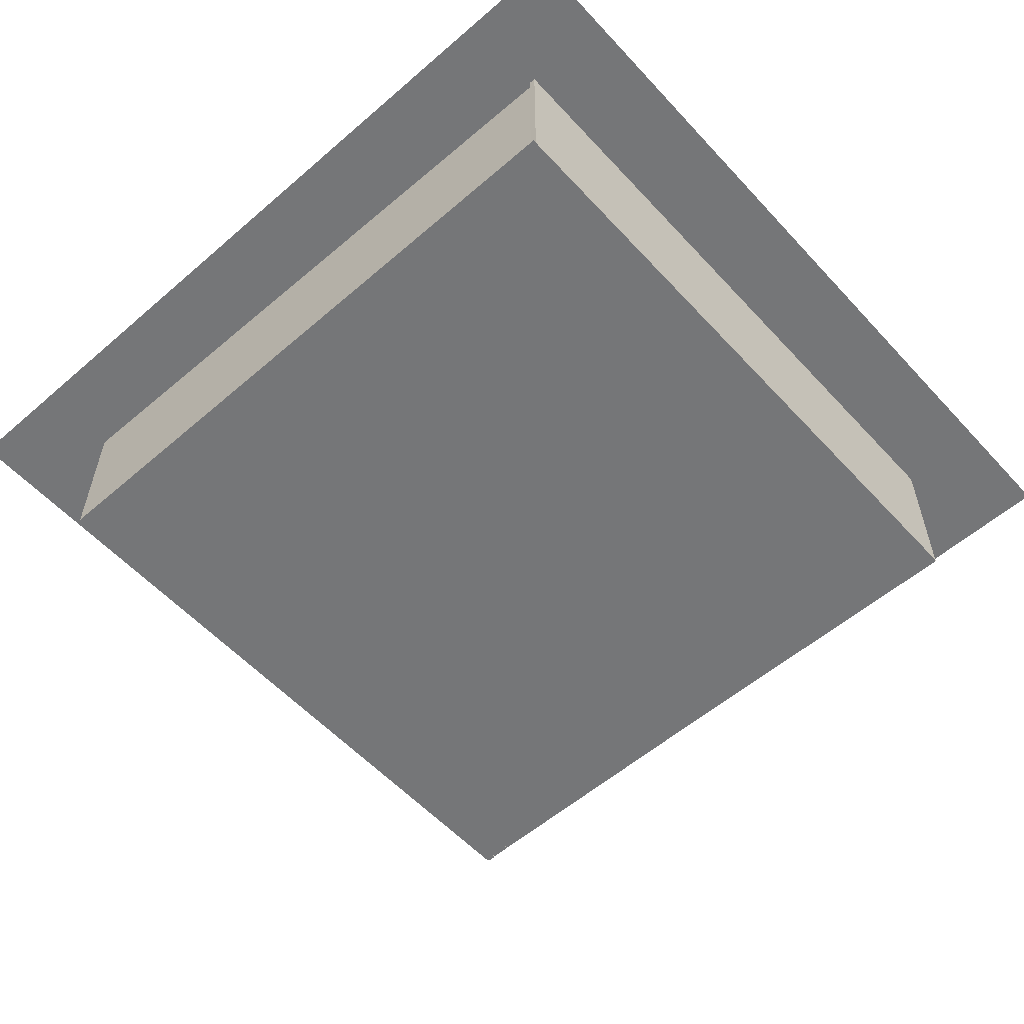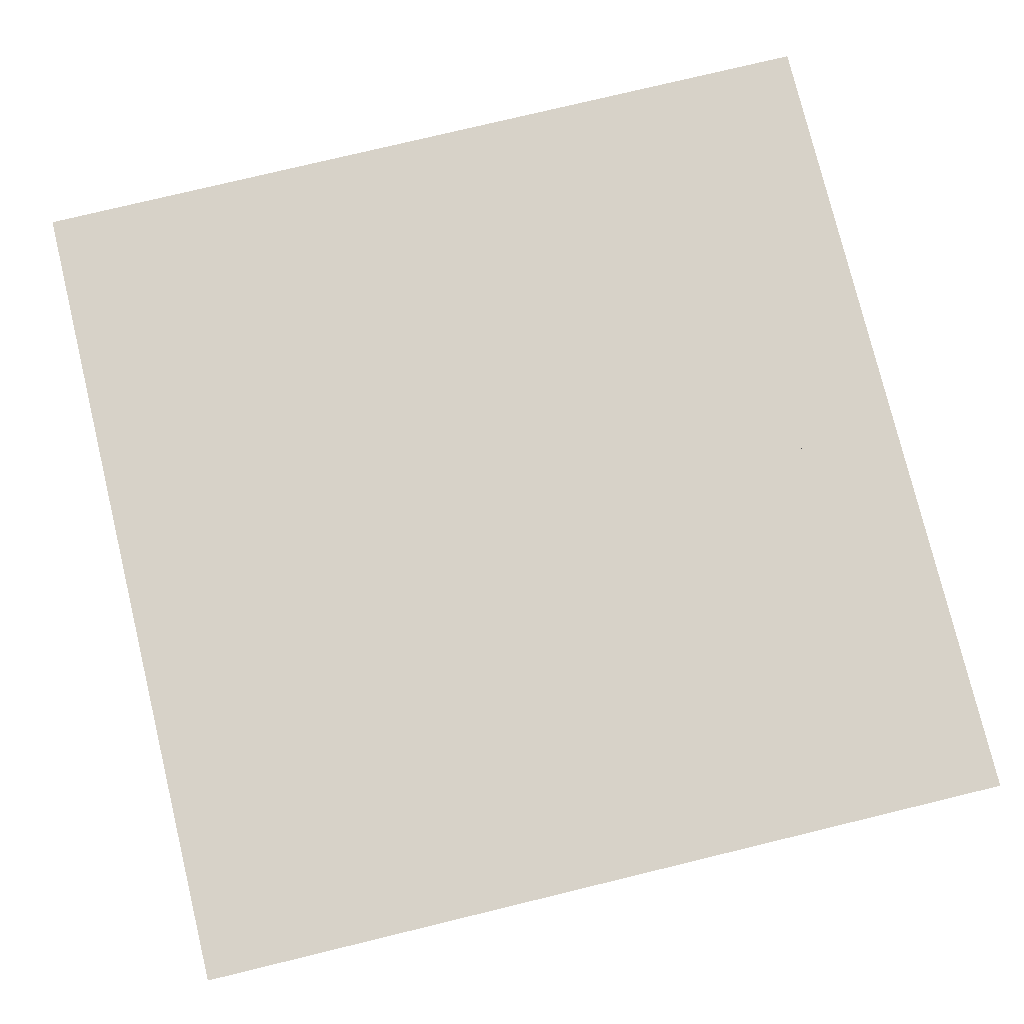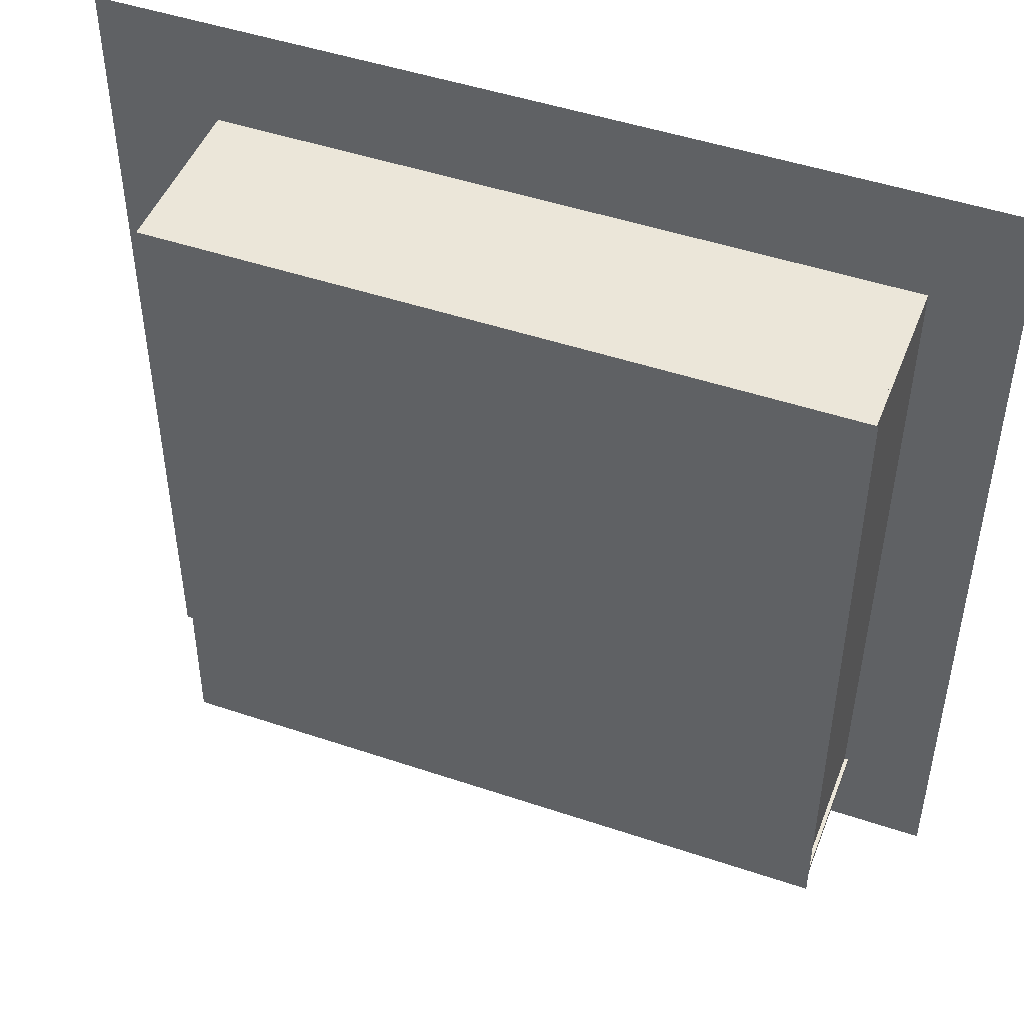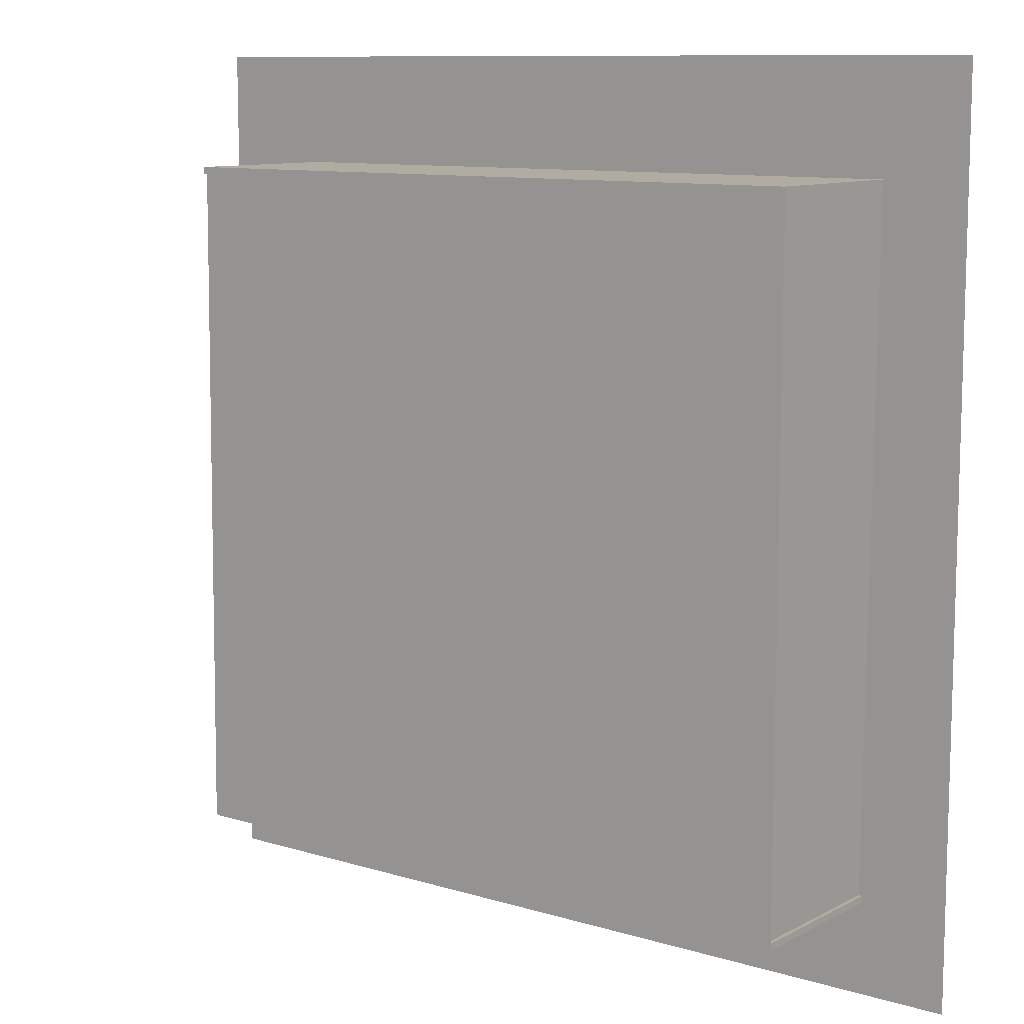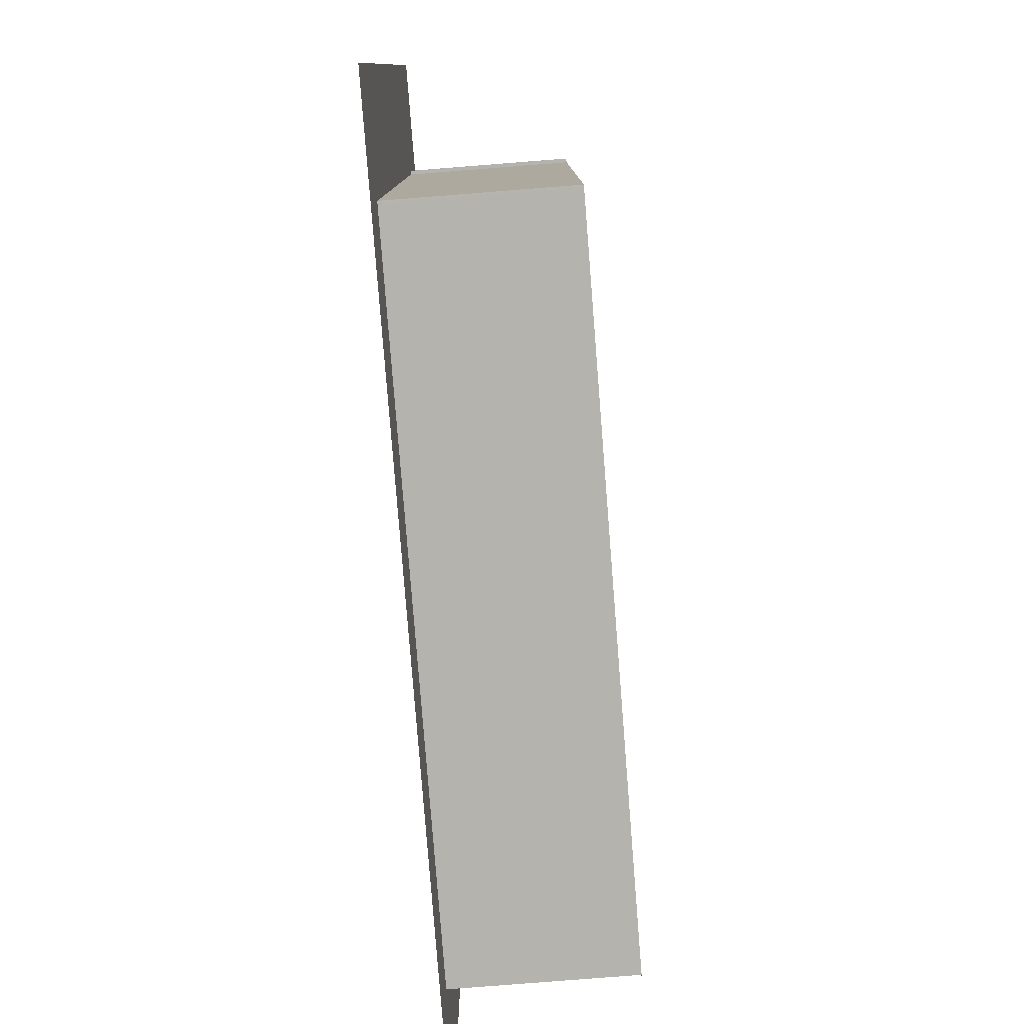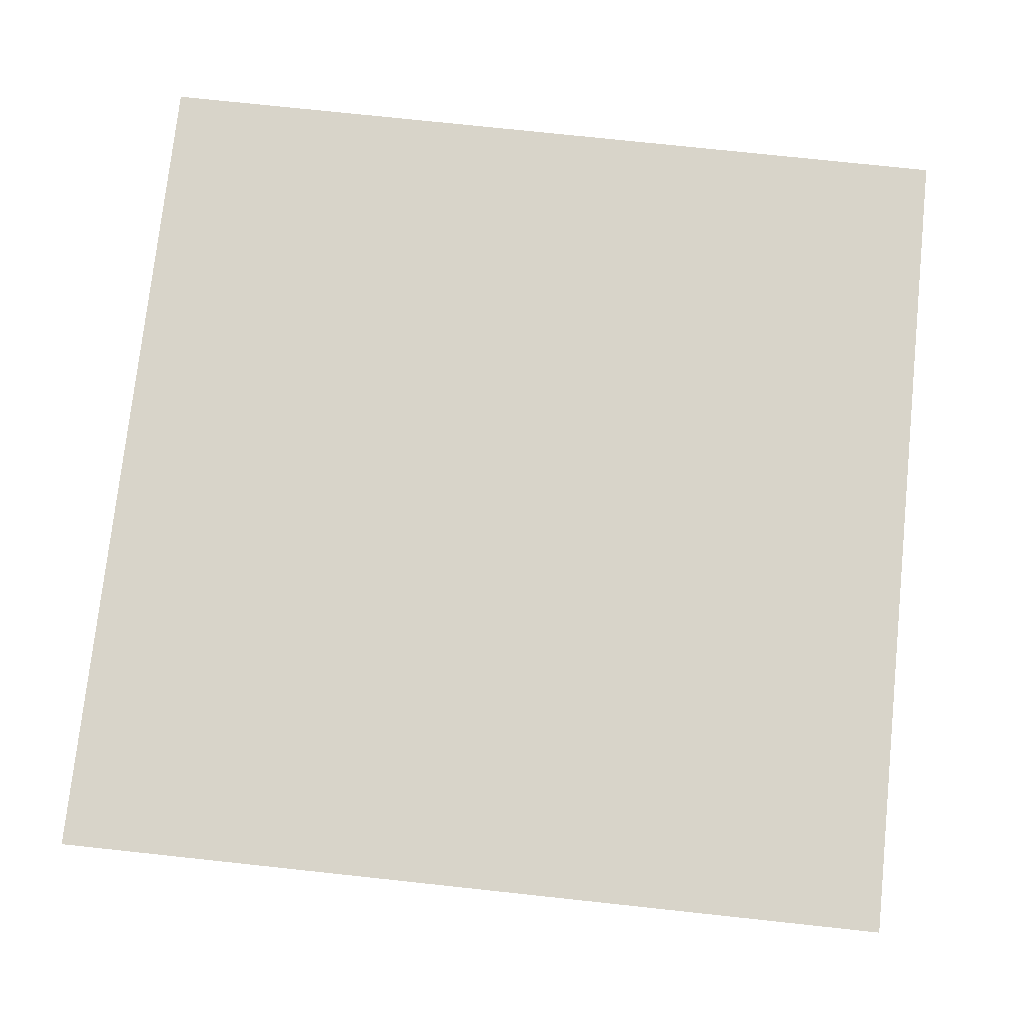
<metadata>
{"format":"obj","ext":"obj","renderer":"f3d","projection":"perspective","resolution":1024,"background":"white","views":[{"elev":-56.8,"azim":132.0,"up":"+Y"},{"elev":77.3,"azim":-103.6,"up":"+Y"},{"elev":47.6,"azim":20.8,"up":"+Z"},{"elev":10.2,"azim":37.5,"up":"+Z"},{"elev":-79.9,"azim":-85.5,"up":"+Z"},{"elev":75.5,"azim":96.1,"up":"+Y"}]}
</metadata>
<code>
o Cube
v -23.23 0.1656 -65.68
v -23.23 12.4 -65.68
v -23.23 0.1656 -77.14
v -23.23 12.4 -77.14
v 1.425 0.1656 -65.68
v 1.425 12.4 -65.68
v 1.425 0.1656 -77.14
v 1.425 12.4 -77.14
f 1 2 4 3
f 3 4 8 7
f 7 8 6 5
f 5 6 2 1
f 3 7 5 1
f 8 4 2 6
o Plane.001_Plane.002
v 124.8 50 -126.7
v -134.5 50 -126.7
v 124.8 50 132.6
v -134.5 50 132.6
f 9 10 12 11
o Cube.001
v -101 0 100.2
v -101 50 100.2
v -101 0 98.22
v -101 50 98.22
v 98.99 0 100.2
v 98.99 50 100.2
v 98.99 0 98.22
v 98.99 50 98.22
f 13 14 16 15
f 15 16 20 19
f 19 20 18 17
f 17 18 14 13
f 15 19 17 13
f 20 16 14 18
o Plane
v -100 -1.6e-05 100
v 100 -1.6e-05 100
v 100 1.6e-05 -100
v -100 1.6e-05 -100
f 21 22 23 24
o Cube.002
v -101 0 -98.02
v -101 50 -98.02
v -101 0 -100
v -101 50 -100
v 98.99 0 -98.02
v 98.99 50 -98.02
v 98.99 0 -100
v 98.99 50 -100
f 25 26 28 27
f 27 28 32 31
f 31 32 30 29
f 29 30 26 25
f 27 31 29 25
f 32 28 26 30
o Cube.003
v 99.65 -3.2e-05 100.2
v 99.65 50 100.2
v 97.67 -3.2e-05 100.2
v 97.67 50 100.2
v 97.84 3.2e-05 -99.8
v 97.84 50 -99.8
v 95.86 3.2e-05 -99.78
v 95.86 50 -99.78
f 33 34 36 35
f 35 36 40 39
f 39 40 38 37
f 37 38 34 33
f 35 39 37 33
f 40 36 34 38
o Cube.004
v -97.89 -3.2e-05 100.2
v -97.89 50 100.2
v -99.87 -3.2e-05 100.2
v -99.87 50 100.2
v -99.7 3.2e-05 -99.8
v -99.7 50 -99.8
v -101.7 3.2e-05 -99.78
v -101.7 50 -99.78
f 41 42 44 43
f 43 44 48 47
f 47 48 46 45
f 45 46 42 41
f 43 47 45 41
f 48 44 42 46

</code>
